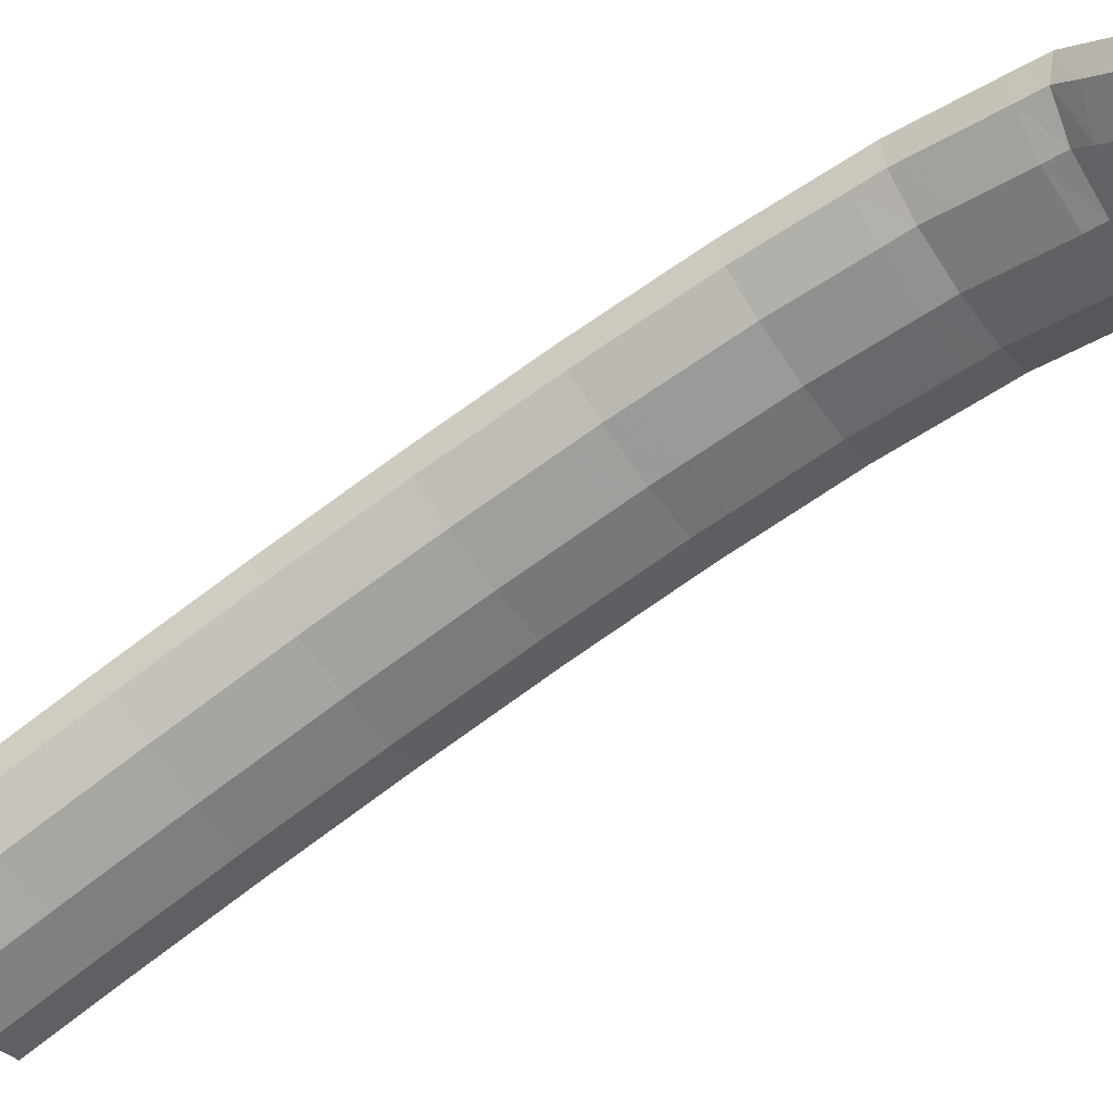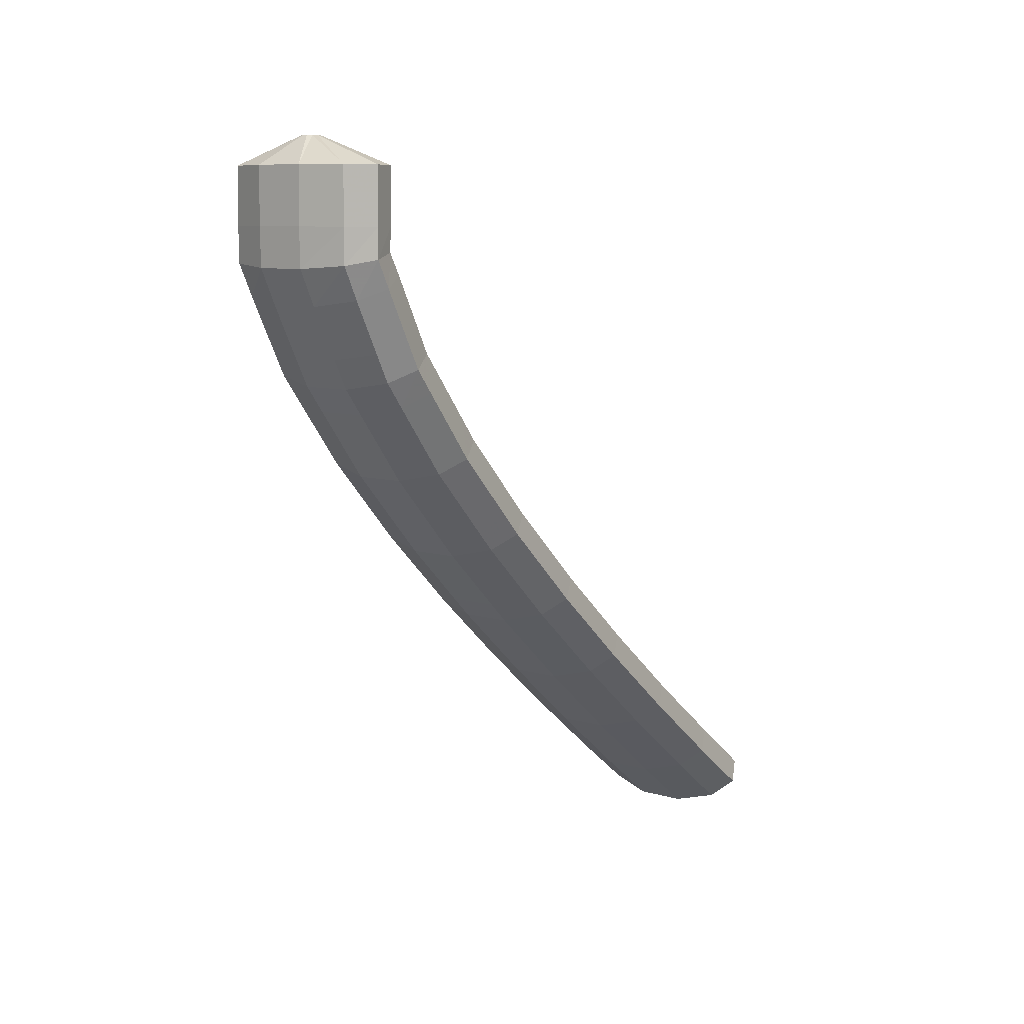
<metadata>
{"format":"obj","ext":"obj","renderer":"f3d","projection":"perspective","resolution":1024,"background":"white","views":[{"elev":-27.2,"azim":-40.2,"up":"+Y"},{"elev":25.3,"azim":-169.0,"up":"+Z"}]}
</metadata>
<code>
g tube1
v 132.6 151.9 174.9
v 132.4 152.1 175
v 132.4 152.3 175
v 132.5 152.6 175.1
v 132.7 152.7 175.1
v 133 152.8 175.1
v 133.2 152.6 175.1
v 133.3 152.4 175
v 133.3 152.1 174.9
v 133.2 151.9 174.9
v 132.9 151.8 174.9
v 132.6 151.9 174.9
v 131.6 150.6 172.9
v 129.4 152.1 173.5
v 128.3 153.8 174.1
v 128.6 155.2 174.5
v 130.2 155.8 174.6
v 132.7 155.4 174.3
v 135.1 154.2 173.8
v 136.9 152.5 173.2
v 137.3 150.9 172.7
v 136.3 149.9 172.5
v 134.2 149.8 172.5
v 131.6 150.6 172.9
v 131.5 151.1 171.4
v 129.3 152.6 172
v 128.2 154.3 172.6
v 128.5 155.7 173
v 130.1 156.2 173.1
v 132.6 155.9 172.8
v 135.1 154.6 172.3
v 136.8 153 171.8
v 137.2 151.4 171.2
v 136.2 150.3 171
v 134.1 150.2 171.1
v 131.5 151.1 171.4
v 131.5 151.5 170
v 129.3 153 170.5
v 128.1 154.7 171.1
v 128.4 156.1 171.5
v 130.1 156.7 171.6
v 132.5 156.3 171.4
v 135 155.1 170.9
v 136.7 153.4 170.3
v 137.2 151.8 169.8
v 136.2 150.8 169.5
v 134 150.7 169.6
v 131.5 151.5 170
v 131.5 151.9 169.1
v 129.2 153.4 169.6
v 128.1 155.2 169.9
v 128.3 156.6 169.9
v 129.9 157.2 169.7
v 132.4 156.9 169.3
v 134.9 155.7 168.8
v 136.6 153.9 168.4
v 137.1 152.3 168.2
v 136.1 151.2 168.3
v 134 151 168.6
v 131.5 151.9 169.1
v 131.2 151.7 168.2
v 128.9 153.2 168.5
v 127.7 154.9 168.6
v 127.9 156.3 168.3
v 129.4 157 167.8
v 131.8 156.6 167.2
v 134.3 155.4 166.7
v 136.1 153.7 166.5
v 136.6 152 166.6
v 135.7 151 167
v 133.7 150.8 167.6
v 131.2 151.7 168.2
v 130.7 151.4 166.6
v 128.5 152.9 167
v 127.3 154.7 167.1
v 127.5 156.1 166.8
v 129 156.7 166.3
v 131.4 156.4 165.7
v 133.9 155.2 165.2
v 135.7 153.4 165
v 136.2 151.8 165.1
v 135.3 150.7 165.5
v 133.3 150.6 166.1
v 130.7 151.4 166.6
v 130.3 151.2 165.1
v 128.1 152.7 165.5
v 126.9 154.4 165.6
v 127.1 155.9 165.3
v 128.6 156.5 164.8
v 131 156.1 164.2
v 133.5 154.9 163.7
v 135.3 153.2 163.4
v 135.8 151.6 163.5
v 134.9 150.5 164
v 132.9 150.4 164.5
v 130.3 151.2 165.1
v 130 151 163.8
v 127.7 152.5 164.2
v 126.5 154.2 164.1
v 126.6 155.6 163.7
v 128.1 156.2 163.1
v 130.5 155.9 162.4
v 133 154.6 161.9
v 134.8 152.9 161.8
v 135.4 151.3 162
v 134.5 150.3 162.5
v 132.5 150.2 163.2
v 130 151 163.8
v 129.5 150.6 162.6
v 127.3 152.1 162.9
v 126 153.8 162.8
v 126.1 155.1 162.3
v 127.6 155.7 161.6
v 129.9 155.3 160.8
v 132.4 154.1 160.3
v 134.2 152.4 160.2
v 134.8 150.8 160.5
v 134 149.8 161.2
v 132 149.7 162
v 129.5 150.6 162.6
v 129 150.1 161.2
v 126.7 151.6 161.5
v 125.5 153.3 161.4
v 125.6 154.6 160.9
v 127 155.2 160.1
v 129.4 154.8 159.4
v 131.9 153.6 158.9
v 133.7 151.9 158.8
v 134.3 150.3 159.1
v 133.5 149.3 159.8
v 131.5 149.2 160.5
v 129 150.1 161.2
v 128.5 149.6 159.8
v 126.2 151.1 160.1
v 124.9 152.8 160
v 125 154.1 159.4
v 126.5 154.7 158.7
v 128.8 154.3 158
v 131.3 153.1 157.5
v 133.2 151.4 157.4
v 133.8 149.8 157.7
v 133 148.8 158.3
v 131 148.7 159.1
v 128.5 149.6 159.8
v 128 149.1 158.4
v 125.7 150.6 158.7
v 124.4 152.3 158.6
v 124.5 153.6 158
v 125.9 154.2 157.2
v 128.3 153.8 156.5
v 130.8 152.6 156
v 132.6 150.9 155.9
v 133.3 149.3 156.3
v 132.5 148.4 157
v 130.5 148.3 157.8
v 128 149.1 158.4
v 127.4 148.5 157.2
v 125.2 150 157.4
v 123.9 151.7 157.2
v 123.9 153 156.6
v 125.4 153.6 155.8
v 127.7 153.2 155
v 130.2 151.9 154.5
v 132 150.3 154.5
v 132.7 148.7 154.9
v 131.9 147.8 155.6
v 129.9 147.7 156.5
v 127.4 148.5 157.2
v 126.9 147.9 155.8
v 124.6 149.4 156.1
v 123.3 151.1 155.9
v 123.4 152.4 155.3
v 124.8 153 154.4
v 127.1 152.5 153.6
v 129.6 151.3 153.1
v 131.5 149.7 153.1
v 132.1 148.1 153.5
v 131.3 147.2 154.3
v 129.4 147.1 155.1
v 126.9 147.9 155.8
v 126.3 147.3 154.4
v 124 148.8 154.7
v 122.7 150.5 154.5
v 122.8 151.8 153.9
v 124.2 152.3 153.1
v 126.5 151.9 152.3
v 129 150.7 151.8
v 130.9 149.1 151.7
v 131.5 147.5 152.2
v 130.8 146.5 152.9
v 128.8 146.5 153.8
v 126.3 147.3 154.4
v 125.7 146.7 153.1
v 123.5 148.2 153.4
v 122.2 149.9 153.2
v 122.2 151.2 152.5
v 123.6 151.7 151.7
v 125.9 151.3 150.9
v 128.4 150.1 150.4
v 130.3 148.4 150.3
v 130.9 146.9 150.8
v 130.2 145.9 151.6
v 128.2 145.9 152.5
v 125.7 146.7 153.1
v 125.2 146.1 151.9
v 122.9 147.6 152.2
v 121.6 149.2 151.9
v 121.6 150.5 151.2
v 123 151 150.3
v 125.3 150.6 149.5
v 127.8 149.4 149
v 129.7 147.7 149
v 130.3 146.2 149.5
v 129.6 145.3 150.3
v 127.7 145.2 151.2
v 125.2 146.1 151.9
v 124.6 145.4 150.6
v 122.3 146.9 150.8
v 121 148.5 150.6
v 121 149.8 149.9
v 122.4 150.3 149
v 124.7 149.9 148.2
v 127.2 148.7 147.7
v 129.1 147 147.7
v 129.7 145.5 148.2
v 129 144.6 149
v 127.1 144.5 149.9
v 124.6 145.4 150.6
v 124 144.7 149.3
v 121.7 146.2 149.5
v 120.4 147.9 149.3
v 120.4 149.1 148.6
v 121.8 149.6 147.7
v 124.1 149.2 146.9
v 126.6 148 146.4
v 128.5 146.4 146.4
v 129.1 144.8 146.8
v 128.4 143.9 147.7
v 126.5 143.9 148.6
v 124 144.7 149.3
v 123.4 144.1 148
v 121.1 145.5 148.2
v 119.8 147.2 148
v 119.8 148.5 147.3
v 121.2 148.9 146.4
v 123.5 148.5 145.5
v 126 147.3 145
v 127.9 145.7 145
v 128.5 144.2 145.5
v 127.8 143.2 146.4
v 125.9 143.2 147.3
v 123.4 144.1 148
v 122.8 143.4 146.7
v 120.5 144.8 147
v 119.2 146.5 146.7
v 119.2 147.7 146
v 120.6 148.2 145
v 122.9 147.8 144.2
v 125.3 146.5 143.7
v 127.2 144.9 143.7
v 127.9 143.4 144.2
v 127.2 142.5 145.1
v 125.3 142.5 146
v 122.8 143.4 146.7
v 122.2 142.6 145.5
v 119.9 144.1 145.7
v 118.6 145.7 145.4
v 118.6 147 144.7
v 119.9 147.5 143.8
v 122.2 147 142.9
v 124.7 145.8 142.4
v 126.6 144.2 142.4
v 127.3 142.7 143
v 126.6 141.8 143.8
v 124.7 141.8 144.8
v 122.2 142.6 145.5
v 121.6 141.9 144.2
v 119.3 143.4 144.4
v 117.9 145 144.2
v 118 146.3 143.4
v 119.3 146.7 142.5
v 121.6 146.3 141.6
v 124.1 145.1 141.1
v 126 143.5 141.2
v 126.7 142 141.7
v 126 141 142.5
v 124.1 141 143.5
v 121.6 141.9 144.2
v 121 141.2 142.9
v 118.7 142.7 143.2
v 117.3 144.3 142.9
v 117.3 145.5 142.1
v 118.7 146 141.2
v 121 145.6 140.3
v 123.5 144.3 139.8
v 125.4 142.7 139.9
v 126.1 141.2 140.4
v 125.4 140.3 141.3
v 123.5 140.3 142.2
v 121 141.2 142.9
v 120.3 140.4 141.7
v 118.1 141.9 142
v 116.7 143.5 141.6
v 116.7 144.8 140.9
v 118.1 145.2 139.9
v 120.4 144.8 139
v 122.8 143.5 138.5
v 124.7 141.9 138.6
v 125.5 140.5 139.1
v 124.7 139.6 140
v 122.8 139.6 141
v 120.3 140.4 141.7
v 119.7 139.7 140.5
v 117.4 141.1 140.7
v 116.1 142.7 140.4
v 116.1 144 139.6
v 117.4 144.5 138.7
v 119.7 144 137.8
v 122.2 142.8 137.3
v 124.1 141.2 137.3
v 124.8 139.7 137.9
v 124.1 138.8 138.8
v 122.2 138.8 139.7
v 119.7 139.7 140.5
v 119.1 138.9 139.2
v 116.8 140.4 139.4
v 115.4 142 139.1
v 115.5 143.2 138.4
v 116.8 143.7 137.4
v 119.1 143.2 136.5
v 121.6 142 136
v 123.5 140.4 136.1
v 124.2 138.9 136.6
v 123.5 138 137.5
v 121.6 138 138.5
v 119.1 138.9 139.2
v 118.5 138.1 138
v 116.2 139.6 138.2
v 114.8 141.2 137.9
v 114.8 142.5 137.1
v 116.2 142.9 136.1
v 118.5 142.5 135.3
v 121 141.2 134.8
v 122.9 139.6 134.8
v 123.6 138.2 135.4
v 122.9 137.3 136.3
v 121 137.3 137.3
v 118.5 138.1 138
v 117.9 137.4 136.8
v 115.6 138.8 137
v 114.2 140.4 136.7
v 114.2 141.7 135.9
v 115.5 142.1 134.9
v 117.8 141.7 134
v 120.3 140.4 133.5
v 122.2 138.8 133.6
v 122.9 137.4 134.1
v 122.2 136.5 135.1
v 120.3 136.5 136
v 117.9 137.4 136.8
v 117.2 136.6 135.5
v 114.9 138 135.8
v 113.6 139.6 135.4
v 113.5 140.9 134.7
v 114.9 141.3 133.7
v 117.2 140.9 132.8
v 119.7 139.6 132.3
v 121.6 138 132.3
v 122.3 136.6 132.9
v 121.6 135.7 133.8
v 119.7 135.7 134.8
v 117.2 136.6 135.5
v 116.6 135.8 134.3
v 114.3 137.2 134.5
v 112.9 138.8 134.2
v 112.9 140.1 133.4
v 114.3 140.5 132.4
v 116.5 140.1 131.6
v 119 138.8 131.1
v 120.9 137.2 131.1
v 121.7 135.8 131.7
v 121 134.9 132.6
v 119.1 134.9 133.6
v 116.6 135.8 134.3
v 115.9 135 133.1
v 113.7 136.5 133.3
v 112.3 138.1 133
v 112.3 139.3 132.2
v 113.6 139.7 131.2
v 115.9 139.3 130.3
v 118.4 138 129.8
v 120.3 136.4 129.9
v 121 135 130.4
v 120.3 134.1 131.4
v 118.4 134.1 132.4
v 115.9 135 133.1
v 115.3 134.2 131.9
v 113 135.7 132.1
v 111.6 137.3 131.8
v 111.6 138.5 131
v 113 138.9 130
v 115.2 138.4 129.1
v 117.7 137.2 128.6
v 119.6 135.6 128.6
v 120.4 134.2 129.2
v 119.7 133.3 130.2
v 117.8 133.3 131.2
v 115.3 134.2 131.9
v 114.7 133.4 130.7
v 112.4 134.8 130.9
v 111 136.4 130.6
v 111 137.6 129.8
v 112.3 138.1 128.8
v 114.6 137.6 127.9
v 117.1 136.4 127.4
v 119 134.8 127.4
v 119.7 133.3 128
v 119 132.5 129
v 117.2 132.5 129.9
v 114.7 133.4 130.7
v 114 132.6 129.5
v 111.7 134 129.7
v 110.4 135.6 129.3
v 110.3 136.8 128.5
v 111.7 137.3 127.5
v 114 136.8 126.6
v 116.4 135.6 126.1
v 118.4 134 126.2
v 119.1 132.5 126.8
v 118.4 131.7 127.7
v 116.5 131.7 128.7
v 114 132.6 129.5
v 113.9 133.2 127
v 113.6 133.4 127
v 113.5 133.6 126.9
v 113.6 133.9 126.7
v 113.7 134 126.5
v 114 134 126.4
v 114.2 133.9 126.4
v 114.4 133.7 126.4
v 114.4 133.4 126.5
v 114.3 133.3 126.7
v 114.1 133.2 126.9
v 113.9 133.2 127
f 1 2 14
f 14 13 1
f 2 3 15
f 15 14 2
f 3 4 16
f 16 15 3
f 4 5 17
f 17 16 4
f 5 6 18
f 18 17 5
f 6 7 19
f 19 18 6
f 7 8 20
f 20 19 7
f 8 9 21
f 21 20 8
f 9 10 22
f 22 21 9
f 10 11 23
f 23 22 10
f 11 12 24
f 24 23 11
f 13 14 26
f 26 25 13
f 14 15 27
f 27 26 14
f 15 16 28
f 28 27 15
f 16 17 29
f 29 28 16
f 17 18 30
f 30 29 17
f 18 19 31
f 31 30 18
f 19 20 32
f 32 31 19
f 20 21 33
f 33 32 20
f 21 22 34
f 34 33 21
f 22 23 35
f 35 34 22
f 23 24 36
f 36 35 23
f 25 26 38
f 38 37 25
f 26 27 39
f 39 38 26
f 27 28 40
f 40 39 27
f 28 29 41
f 41 40 28
f 29 30 42
f 42 41 29
f 30 31 43
f 43 42 30
f 31 32 44
f 44 43 31
f 32 33 45
f 45 44 32
f 33 34 46
f 46 45 33
f 34 35 47
f 47 46 34
f 35 36 48
f 48 47 35
f 37 38 50
f 50 49 37
f 38 39 51
f 51 50 38
f 39 40 52
f 52 51 39
f 40 41 53
f 53 52 40
f 41 42 54
f 54 53 41
f 42 43 55
f 55 54 42
f 43 44 56
f 56 55 43
f 44 45 57
f 57 56 44
f 45 46 58
f 58 57 45
f 46 47 59
f 59 58 46
f 47 48 60
f 60 59 47
f 49 50 62
f 62 61 49
f 50 51 63
f 63 62 50
f 51 52 64
f 64 63 51
f 52 53 65
f 65 64 52
f 53 54 66
f 66 65 53
f 54 55 67
f 67 66 54
f 55 56 68
f 68 67 55
f 56 57 69
f 69 68 56
f 57 58 70
f 70 69 57
f 58 59 71
f 71 70 58
f 59 60 72
f 72 71 59
f 61 62 74
f 74 73 61
f 62 63 75
f 75 74 62
f 63 64 76
f 76 75 63
f 64 65 77
f 77 76 64
f 65 66 78
f 78 77 65
f 66 67 79
f 79 78 66
f 67 68 80
f 80 79 67
f 68 69 81
f 81 80 68
f 69 70 82
f 82 81 69
f 70 71 83
f 83 82 70
f 71 72 84
f 84 83 71
f 73 74 86
f 86 85 73
f 74 75 87
f 87 86 74
f 75 76 88
f 88 87 75
f 76 77 89
f 89 88 76
f 77 78 90
f 90 89 77
f 78 79 91
f 91 90 78
f 79 80 92
f 92 91 79
f 80 81 93
f 93 92 80
f 81 82 94
f 94 93 81
f 82 83 95
f 95 94 82
f 83 84 96
f 96 95 83
f 85 86 98
f 98 97 85
f 86 87 99
f 99 98 86
f 87 88 100
f 100 99 87
f 88 89 101
f 101 100 88
f 89 90 102
f 102 101 89
f 90 91 103
f 103 102 90
f 91 92 104
f 104 103 91
f 92 93 105
f 105 104 92
f 93 94 106
f 106 105 93
f 94 95 107
f 107 106 94
f 95 96 108
f 108 107 95
f 97 98 110
f 110 109 97
f 98 99 111
f 111 110 98
f 99 100 112
f 112 111 99
f 100 101 113
f 113 112 100
f 101 102 114
f 114 113 101
f 102 103 115
f 115 114 102
f 103 104 116
f 116 115 103
f 104 105 117
f 117 116 104
f 105 106 118
f 118 117 105
f 106 107 119
f 119 118 106
f 107 108 120
f 120 119 107
f 109 110 122
f 122 121 109
f 110 111 123
f 123 122 110
f 111 112 124
f 124 123 111
f 112 113 125
f 125 124 112
f 113 114 126
f 126 125 113
f 114 115 127
f 127 126 114
f 115 116 128
f 128 127 115
f 116 117 129
f 129 128 116
f 117 118 130
f 130 129 117
f 118 119 131
f 131 130 118
f 119 120 132
f 132 131 119
f 121 122 134
f 134 133 121
f 122 123 135
f 135 134 122
f 123 124 136
f 136 135 123
f 124 125 137
f 137 136 124
f 125 126 138
f 138 137 125
f 126 127 139
f 139 138 126
f 127 128 140
f 140 139 127
f 128 129 141
f 141 140 128
f 129 130 142
f 142 141 129
f 130 131 143
f 143 142 130
f 131 132 144
f 144 143 131
f 133 134 146
f 146 145 133
f 134 135 147
f 147 146 134
f 135 136 148
f 148 147 135
f 136 137 149
f 149 148 136
f 137 138 150
f 150 149 137
f 138 139 151
f 151 150 138
f 139 140 152
f 152 151 139
f 140 141 153
f 153 152 140
f 141 142 154
f 154 153 141
f 142 143 155
f 155 154 142
f 143 144 156
f 156 155 143
f 145 146 158
f 158 157 145
f 146 147 159
f 159 158 146
f 147 148 160
f 160 159 147
f 148 149 161
f 161 160 148
f 149 150 162
f 162 161 149
f 150 151 163
f 163 162 150
f 151 152 164
f 164 163 151
f 152 153 165
f 165 164 152
f 153 154 166
f 166 165 153
f 154 155 167
f 167 166 154
f 155 156 168
f 168 167 155
f 157 158 170
f 170 169 157
f 158 159 171
f 171 170 158
f 159 160 172
f 172 171 159
f 160 161 173
f 173 172 160
f 161 162 174
f 174 173 161
f 162 163 175
f 175 174 162
f 163 164 176
f 176 175 163
f 164 165 177
f 177 176 164
f 165 166 178
f 178 177 165
f 166 167 179
f 179 178 166
f 167 168 180
f 180 179 167
f 169 170 182
f 182 181 169
f 170 171 183
f 183 182 170
f 171 172 184
f 184 183 171
f 172 173 185
f 185 184 172
f 173 174 186
f 186 185 173
f 174 175 187
f 187 186 174
f 175 176 188
f 188 187 175
f 176 177 189
f 189 188 176
f 177 178 190
f 190 189 177
f 178 179 191
f 191 190 178
f 179 180 192
f 192 191 179
f 181 182 194
f 194 193 181
f 182 183 195
f 195 194 182
f 183 184 196
f 196 195 183
f 184 185 197
f 197 196 184
f 185 186 198
f 198 197 185
f 186 187 199
f 199 198 186
f 187 188 200
f 200 199 187
f 188 189 201
f 201 200 188
f 189 190 202
f 202 201 189
f 190 191 203
f 203 202 190
f 191 192 204
f 204 203 191
f 193 194 206
f 206 205 193
f 194 195 207
f 207 206 194
f 195 196 208
f 208 207 195
f 196 197 209
f 209 208 196
f 197 198 210
f 210 209 197
f 198 199 211
f 211 210 198
f 199 200 212
f 212 211 199
f 200 201 213
f 213 212 200
f 201 202 214
f 214 213 201
f 202 203 215
f 215 214 202
f 203 204 216
f 216 215 203
f 205 206 218
f 218 217 205
f 206 207 219
f 219 218 206
f 207 208 220
f 220 219 207
f 208 209 221
f 221 220 208
f 209 210 222
f 222 221 209
f 210 211 223
f 223 222 210
f 211 212 224
f 224 223 211
f 212 213 225
f 225 224 212
f 213 214 226
f 226 225 213
f 214 215 227
f 227 226 214
f 215 216 228
f 228 227 215
f 217 218 230
f 230 229 217
f 218 219 231
f 231 230 218
f 219 220 232
f 232 231 219
f 220 221 233
f 233 232 220
f 221 222 234
f 234 233 221
f 222 223 235
f 235 234 222
f 223 224 236
f 236 235 223
f 224 225 237
f 237 236 224
f 225 226 238
f 238 237 225
f 226 227 239
f 239 238 226
f 227 228 240
f 240 239 227
f 229 230 242
f 242 241 229
f 230 231 243
f 243 242 230
f 231 232 244
f 244 243 231
f 232 233 245
f 245 244 232
f 233 234 246
f 246 245 233
f 234 235 247
f 247 246 234
f 235 236 248
f 248 247 235
f 236 237 249
f 249 248 236
f 237 238 250
f 250 249 237
f 238 239 251
f 251 250 238
f 239 240 252
f 252 251 239
f 241 242 254
f 254 253 241
f 242 243 255
f 255 254 242
f 243 244 256
f 256 255 243
f 244 245 257
f 257 256 244
f 245 246 258
f 258 257 245
f 246 247 259
f 259 258 246
f 247 248 260
f 260 259 247
f 248 249 261
f 261 260 248
f 249 250 262
f 262 261 249
f 250 251 263
f 263 262 250
f 251 252 264
f 264 263 251
f 253 254 266
f 266 265 253
f 254 255 267
f 267 266 254
f 255 256 268
f 268 267 255
f 256 257 269
f 269 268 256
f 257 258 270
f 270 269 257
f 258 259 271
f 271 270 258
f 259 260 272
f 272 271 259
f 260 261 273
f 273 272 260
f 261 262 274
f 274 273 261
f 262 263 275
f 275 274 262
f 263 264 276
f 276 275 263
f 265 266 278
f 278 277 265
f 266 267 279
f 279 278 266
f 267 268 280
f 280 279 267
f 268 269 281
f 281 280 268
f 269 270 282
f 282 281 269
f 270 271 283
f 283 282 270
f 271 272 284
f 284 283 271
f 272 273 285
f 285 284 272
f 273 274 286
f 286 285 273
f 274 275 287
f 287 286 274
f 275 276 288
f 288 287 275
f 277 278 290
f 290 289 277
f 278 279 291
f 291 290 278
f 279 280 292
f 292 291 279
f 280 281 293
f 293 292 280
f 281 282 294
f 294 293 281
f 282 283 295
f 295 294 282
f 283 284 296
f 296 295 283
f 284 285 297
f 297 296 284
f 285 286 298
f 298 297 285
f 286 287 299
f 299 298 286
f 287 288 300
f 300 299 287
f 289 290 302
f 302 301 289
f 290 291 303
f 303 302 290
f 291 292 304
f 304 303 291
f 292 293 305
f 305 304 292
f 293 294 306
f 306 305 293
f 294 295 307
f 307 306 294
f 295 296 308
f 308 307 295
f 296 297 309
f 309 308 296
f 297 298 310
f 310 309 297
f 298 299 311
f 311 310 298
f 299 300 312
f 312 311 299
f 301 302 314
f 314 313 301
f 302 303 315
f 315 314 302
f 303 304 316
f 316 315 303
f 304 305 317
f 317 316 304
f 305 306 318
f 318 317 305
f 306 307 319
f 319 318 306
f 307 308 320
f 320 319 307
f 308 309 321
f 321 320 308
f 309 310 322
f 322 321 309
f 310 311 323
f 323 322 310
f 311 312 324
f 324 323 311
f 313 314 326
f 326 325 313
f 314 315 327
f 327 326 314
f 315 316 328
f 328 327 315
f 316 317 329
f 329 328 316
f 317 318 330
f 330 329 317
f 318 319 331
f 331 330 318
f 319 320 332
f 332 331 319
f 320 321 333
f 333 332 320
f 321 322 334
f 334 333 321
f 322 323 335
f 335 334 322
f 323 324 336
f 336 335 323
f 325 326 338
f 338 337 325
f 326 327 339
f 339 338 326
f 327 328 340
f 340 339 327
f 328 329 341
f 341 340 328
f 329 330 342
f 342 341 329
f 330 331 343
f 343 342 330
f 331 332 344
f 344 343 331
f 332 333 345
f 345 344 332
f 333 334 346
f 346 345 333
f 334 335 347
f 347 346 334
f 335 336 348
f 348 347 335
f 337 338 350
f 350 349 337
f 338 339 351
f 351 350 338
f 339 340 352
f 352 351 339
f 340 341 353
f 353 352 340
f 341 342 354
f 354 353 341
f 342 343 355
f 355 354 342
f 343 344 356
f 356 355 343
f 344 345 357
f 357 356 344
f 345 346 358
f 358 357 345
f 346 347 359
f 359 358 346
f 347 348 360
f 360 359 347
f 349 350 362
f 362 361 349
f 350 351 363
f 363 362 350
f 351 352 364
f 364 363 351
f 352 353 365
f 365 364 352
f 353 354 366
f 366 365 353
f 354 355 367
f 367 366 354
f 355 356 368
f 368 367 355
f 356 357 369
f 369 368 356
f 357 358 370
f 370 369 357
f 358 359 371
f 371 370 358
f 359 360 372
f 372 371 359
f 361 362 374
f 374 373 361
f 362 363 375
f 375 374 362
f 363 364 376
f 376 375 363
f 364 365 377
f 377 376 364
f 365 366 378
f 378 377 365
f 366 367 379
f 379 378 366
f 367 368 380
f 380 379 367
f 368 369 381
f 381 380 368
f 369 370 382
f 382 381 369
f 370 371 383
f 383 382 370
f 371 372 384
f 384 383 371
f 373 374 386
f 386 385 373
f 374 375 387
f 387 386 374
f 375 376 388
f 388 387 375
f 376 377 389
f 389 388 376
f 377 378 390
f 390 389 377
f 378 379 391
f 391 390 378
f 379 380 392
f 392 391 379
f 380 381 393
f 393 392 380
f 381 382 394
f 394 393 381
f 382 383 395
f 395 394 382
f 383 384 396
f 396 395 383
f 385 386 398
f 398 397 385
f 386 387 399
f 399 398 386
f 387 388 400
f 400 399 387
f 388 389 401
f 401 400 388
f 389 390 402
f 402 401 389
f 390 391 403
f 403 402 390
f 391 392 404
f 404 403 391
f 392 393 405
f 405 404 392
f 393 394 406
f 406 405 393
f 394 395 407
f 407 406 394
f 395 396 408
f 408 407 395
f 397 398 410
f 410 409 397
f 398 399 411
f 411 410 398
f 399 400 412
f 412 411 399
f 400 401 413
f 413 412 400
f 401 402 414
f 414 413 401
f 402 403 415
f 415 414 402
f 403 404 416
f 416 415 403
f 404 405 417
f 417 416 404
f 405 406 418
f 418 417 405
f 406 407 419
f 419 418 406
f 407 408 420
f 420 419 407
f 409 410 422
f 422 421 409
f 410 411 423
f 423 422 410
f 411 412 424
f 424 423 411
f 412 413 425
f 425 424 412
f 413 414 426
f 426 425 413
f 414 415 427
f 427 426 414
f 415 416 428
f 428 427 415
f 416 417 429
f 429 428 416
f 417 418 430
f 430 429 417
f 418 419 431
f 431 430 418
f 419 420 432
f 432 431 419
f 421 422 434
f 434 433 421
f 422 423 435
f 435 434 422
f 423 424 436
f 436 435 423
f 424 425 437
f 437 436 424
f 425 426 438
f 438 437 425
f 426 427 439
f 439 438 426
f 427 428 440
f 440 439 427
f 428 429 441
f 441 440 428
f 429 430 442
f 442 441 429
f 430 431 443
f 443 442 430
f 431 432 444
f 444 443 431
g

</code>
